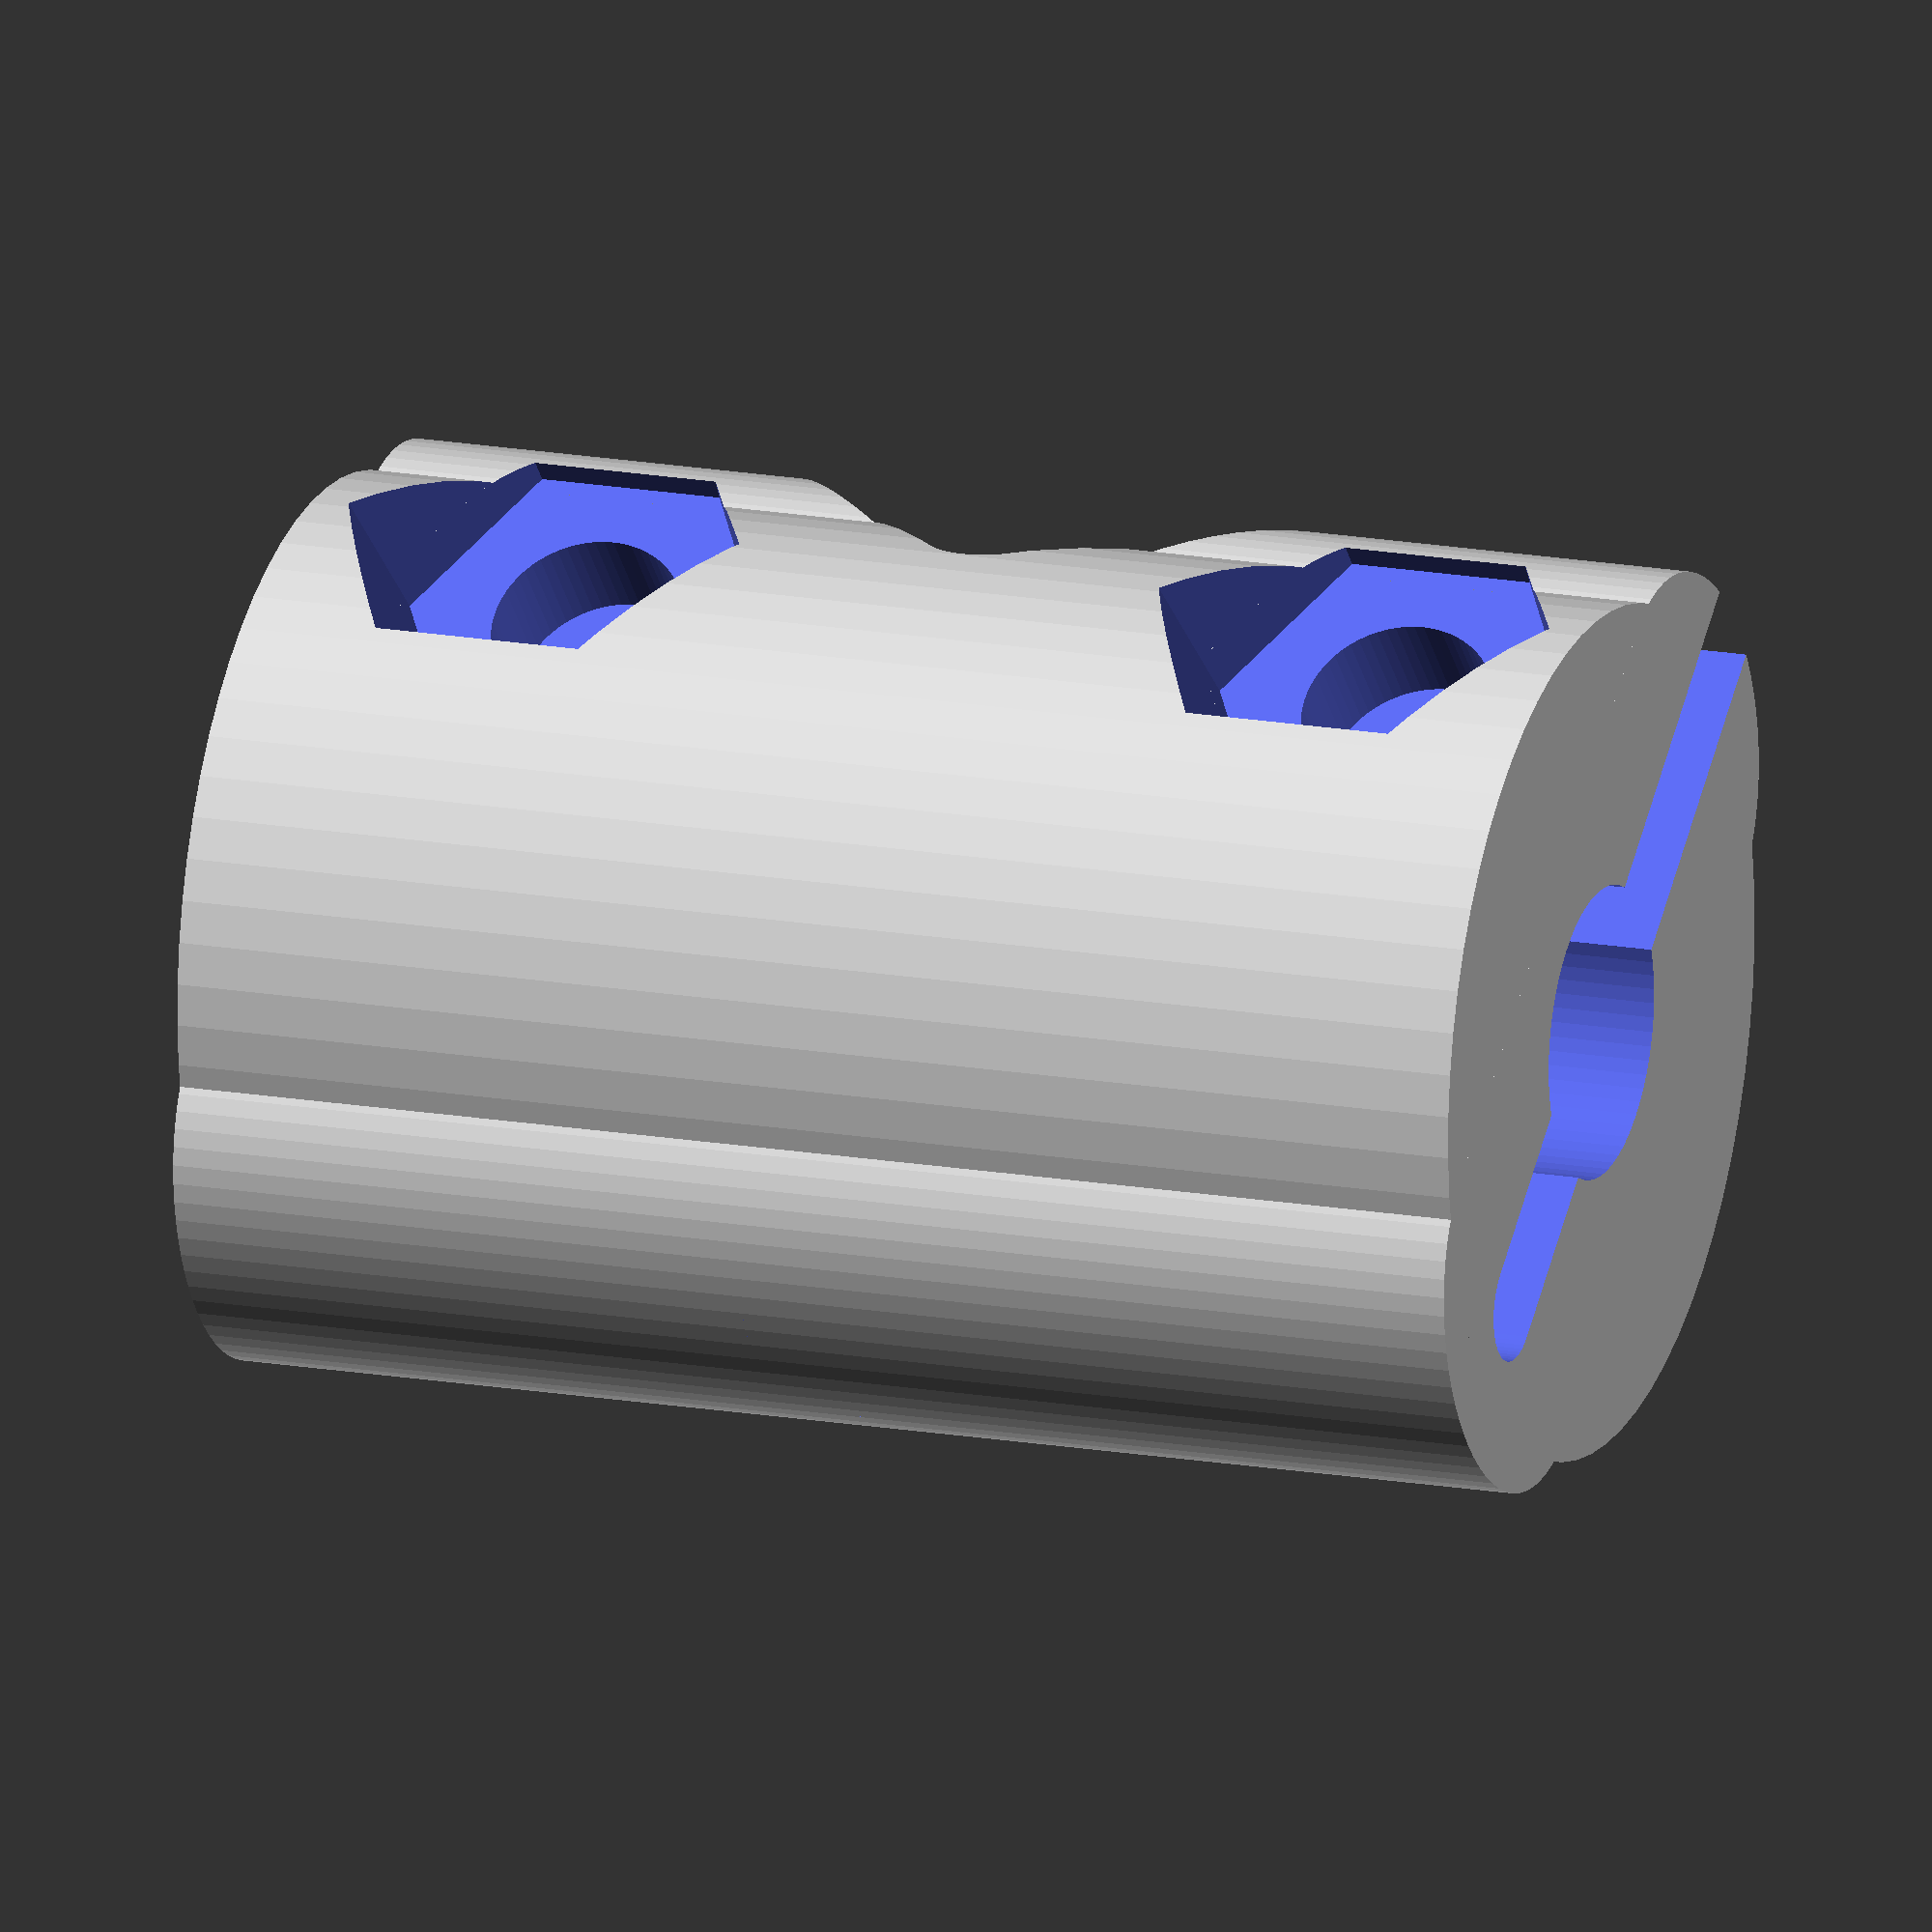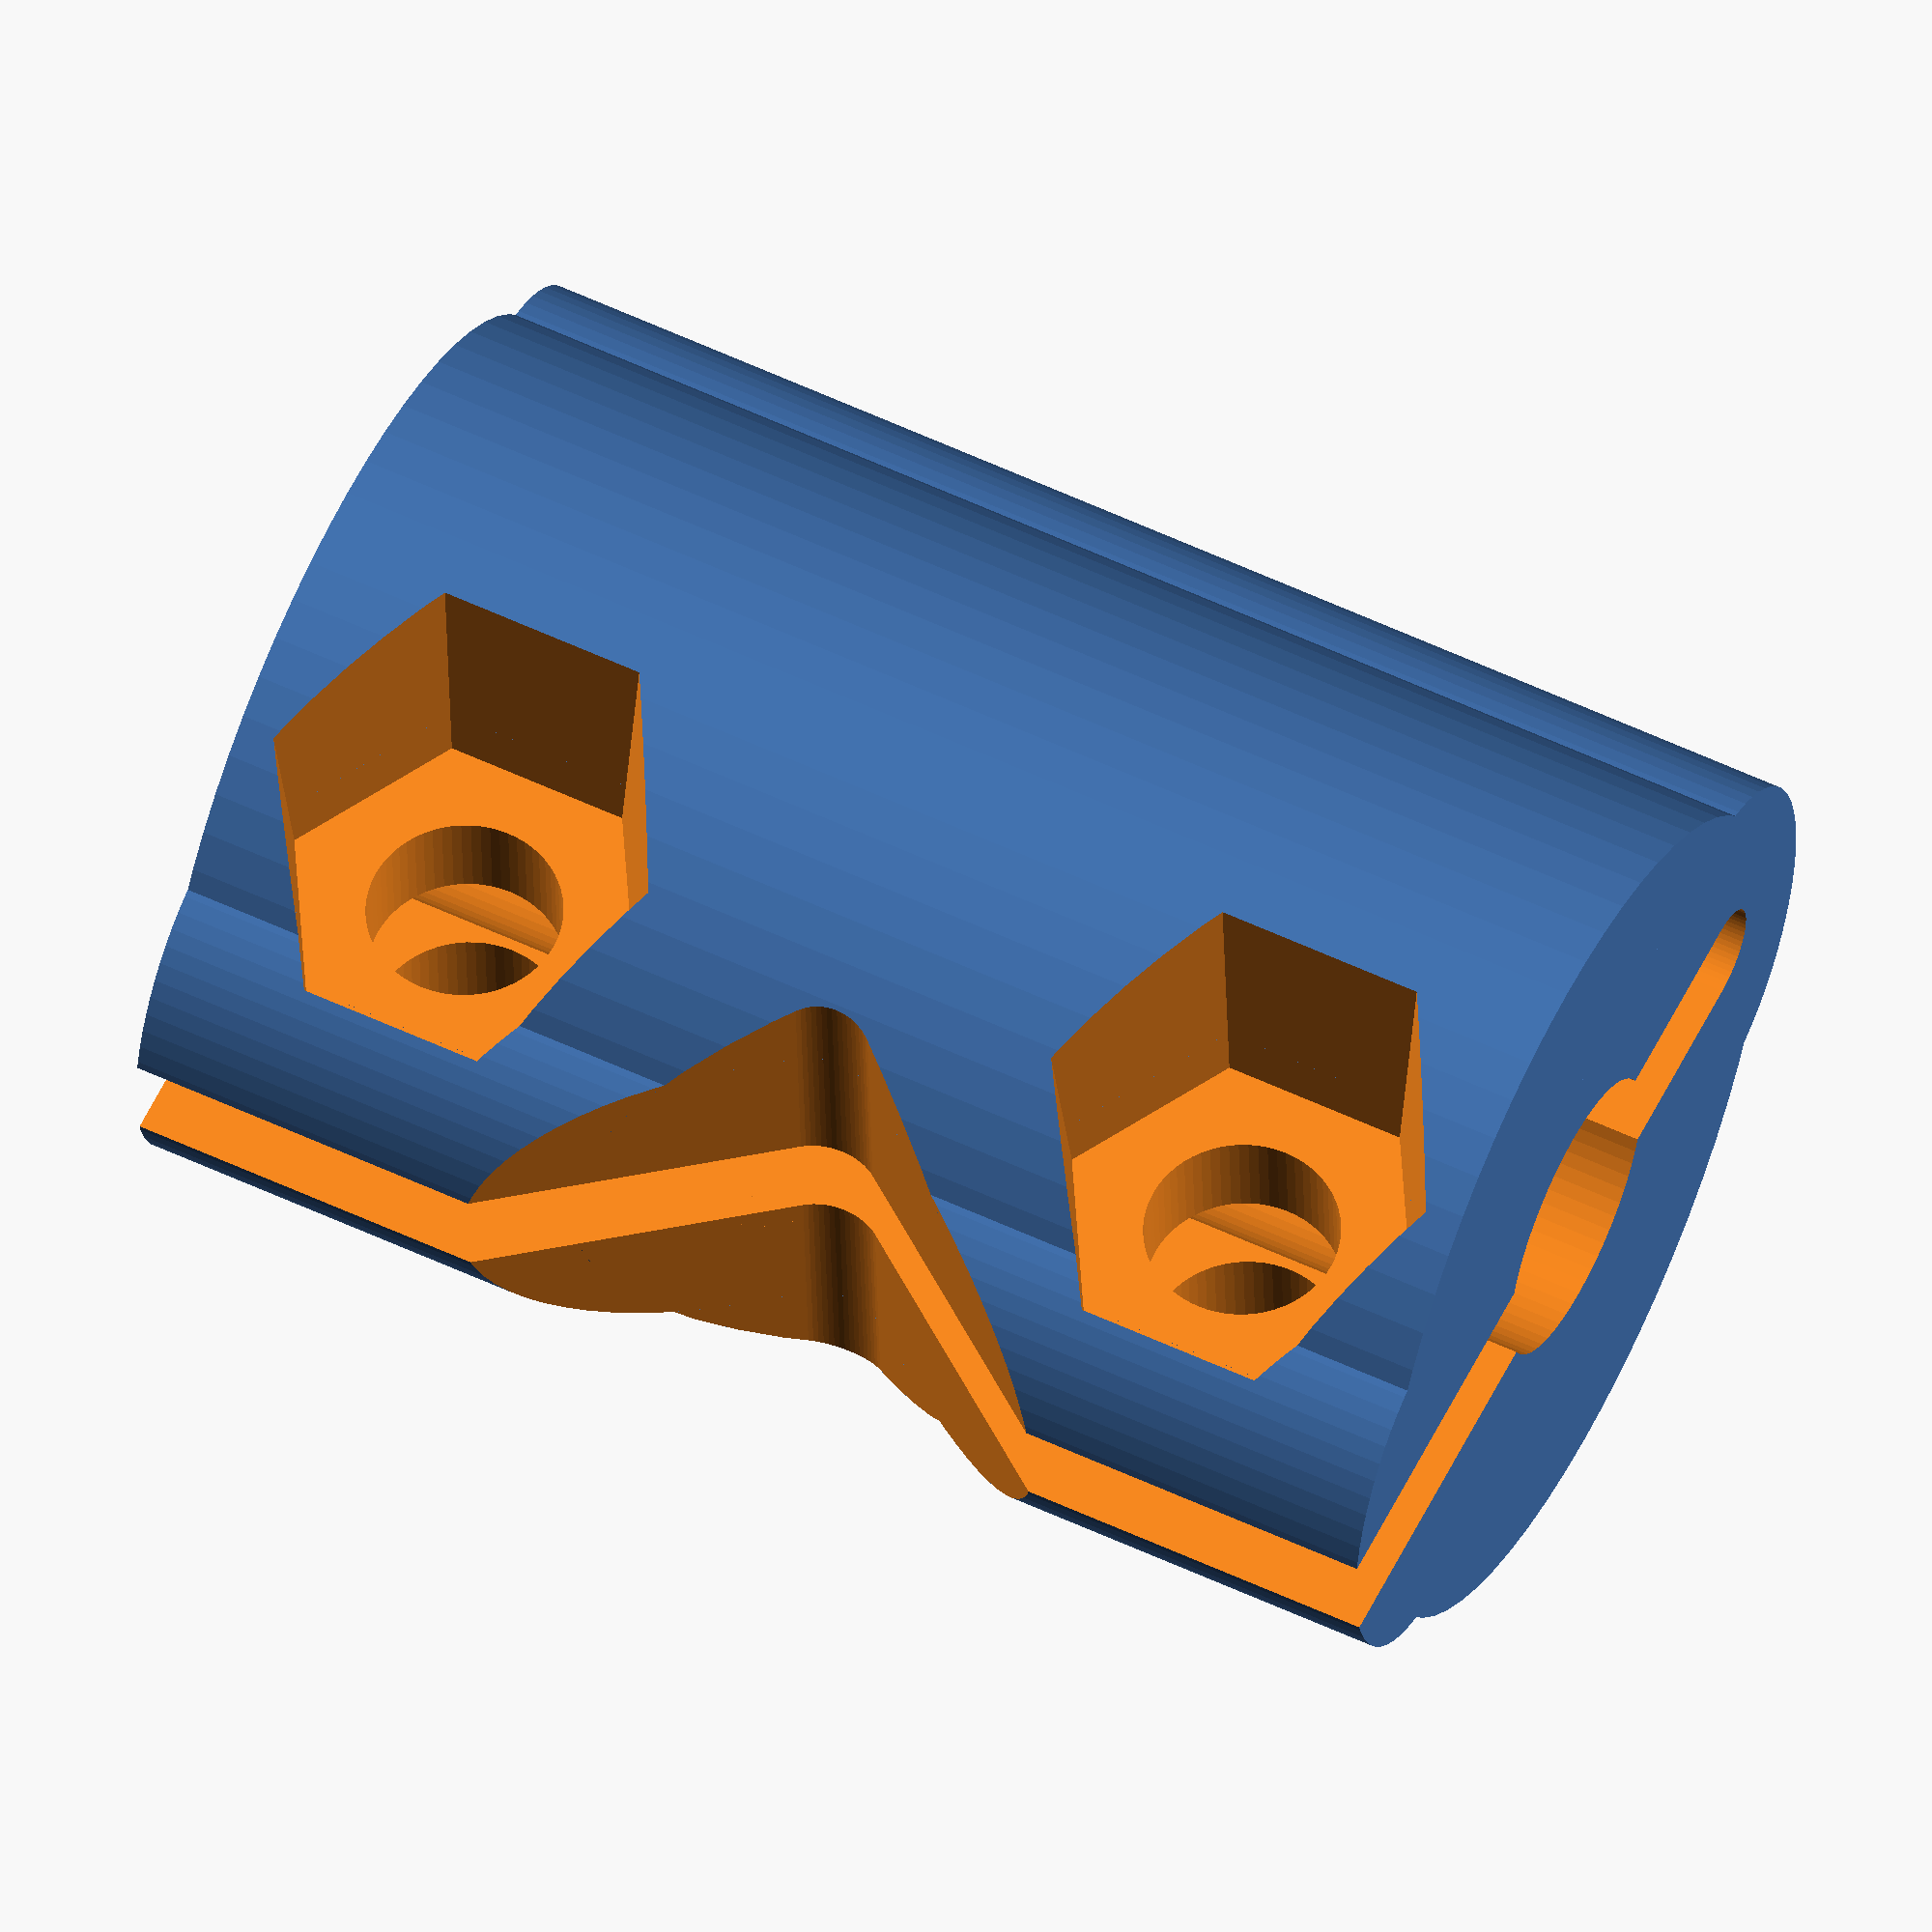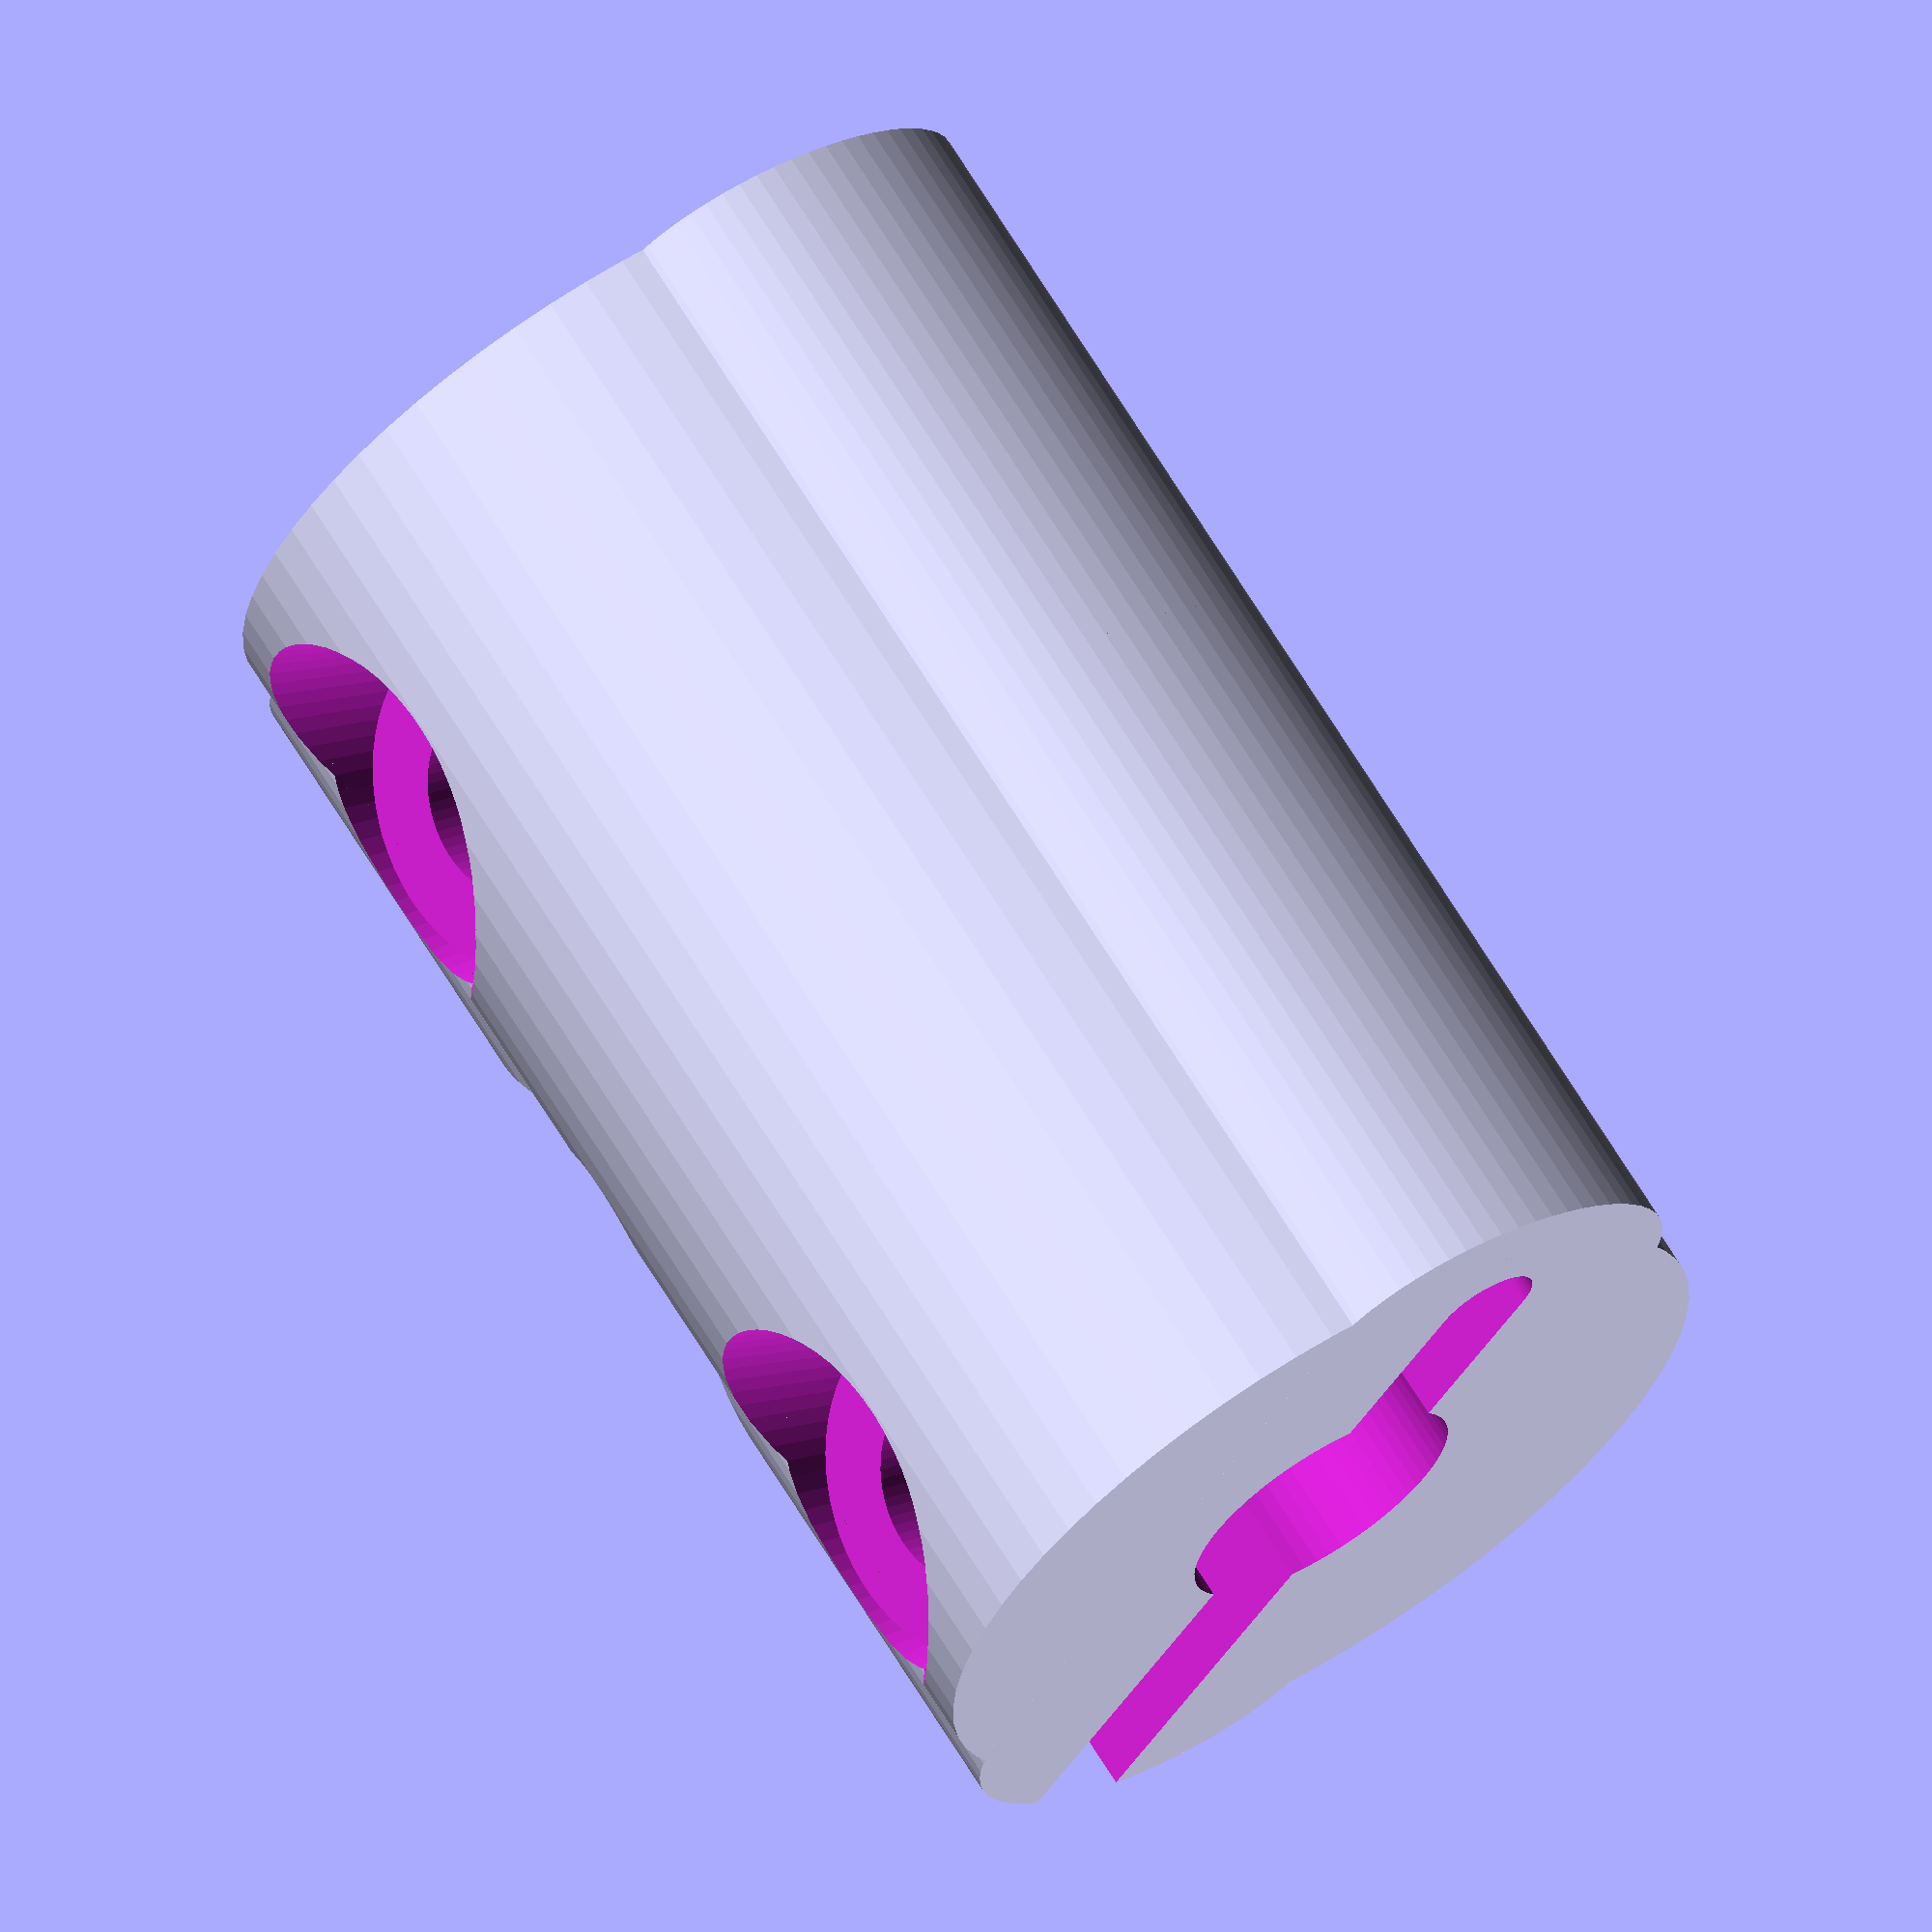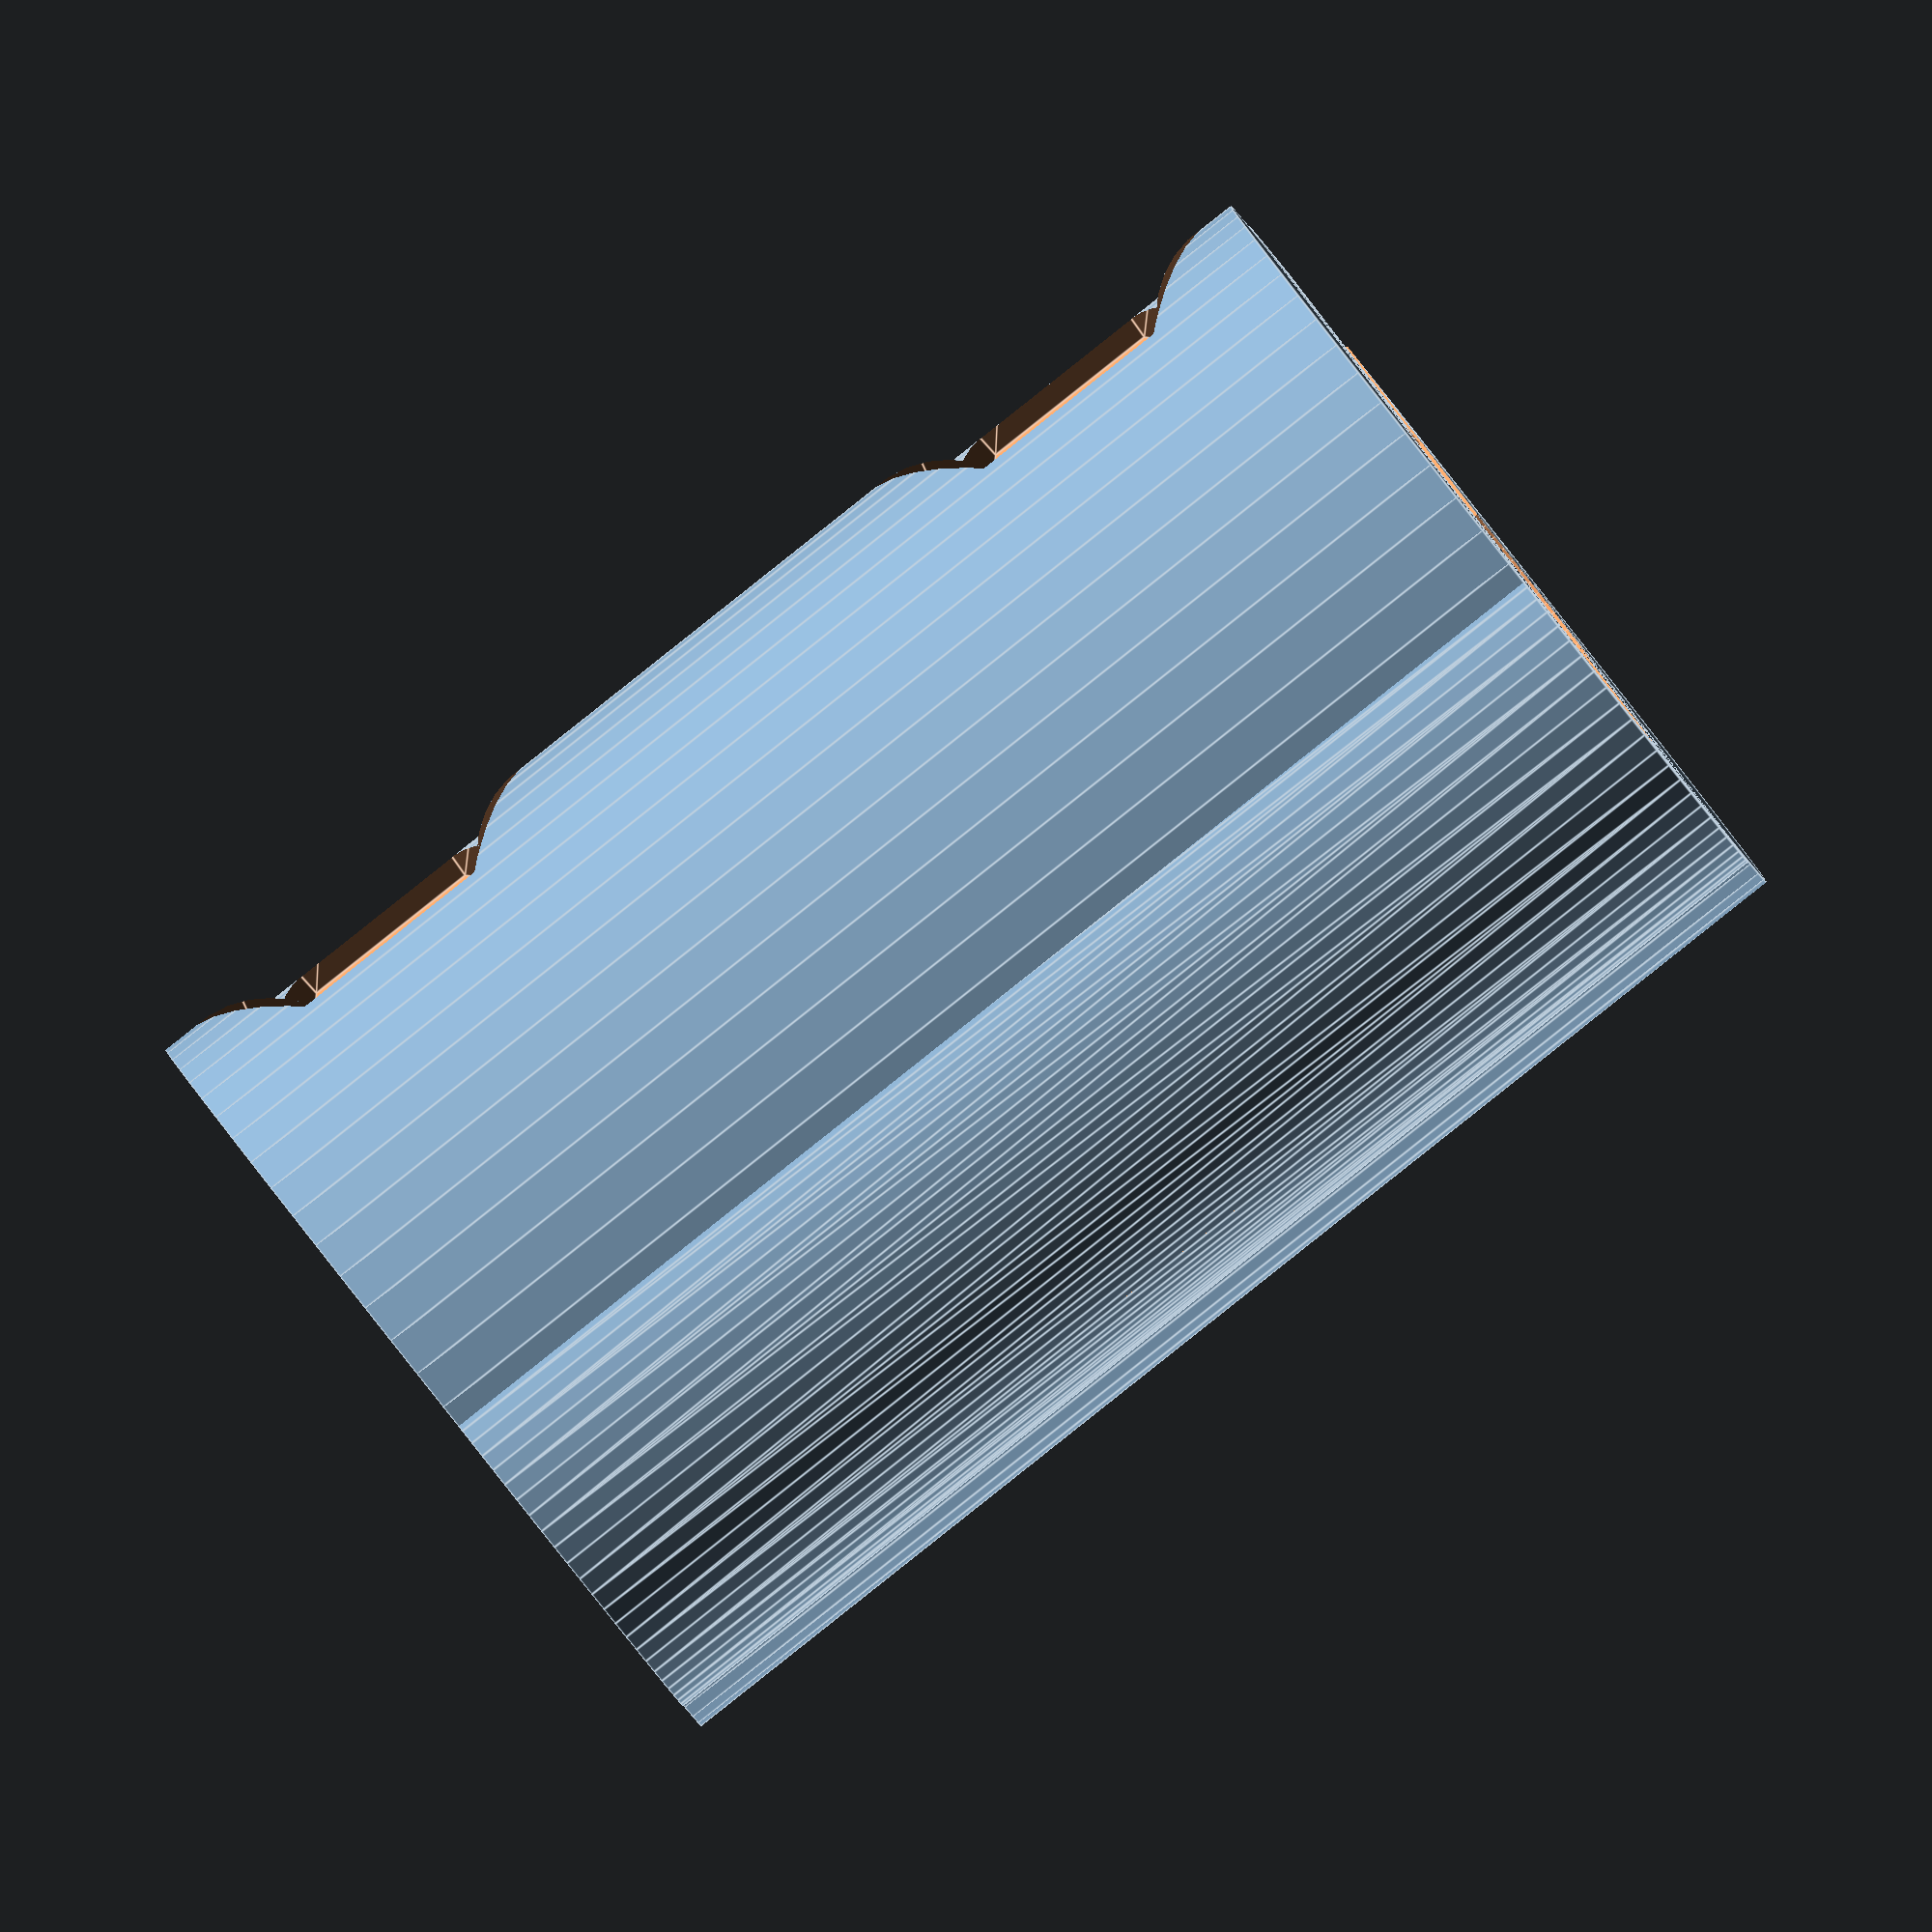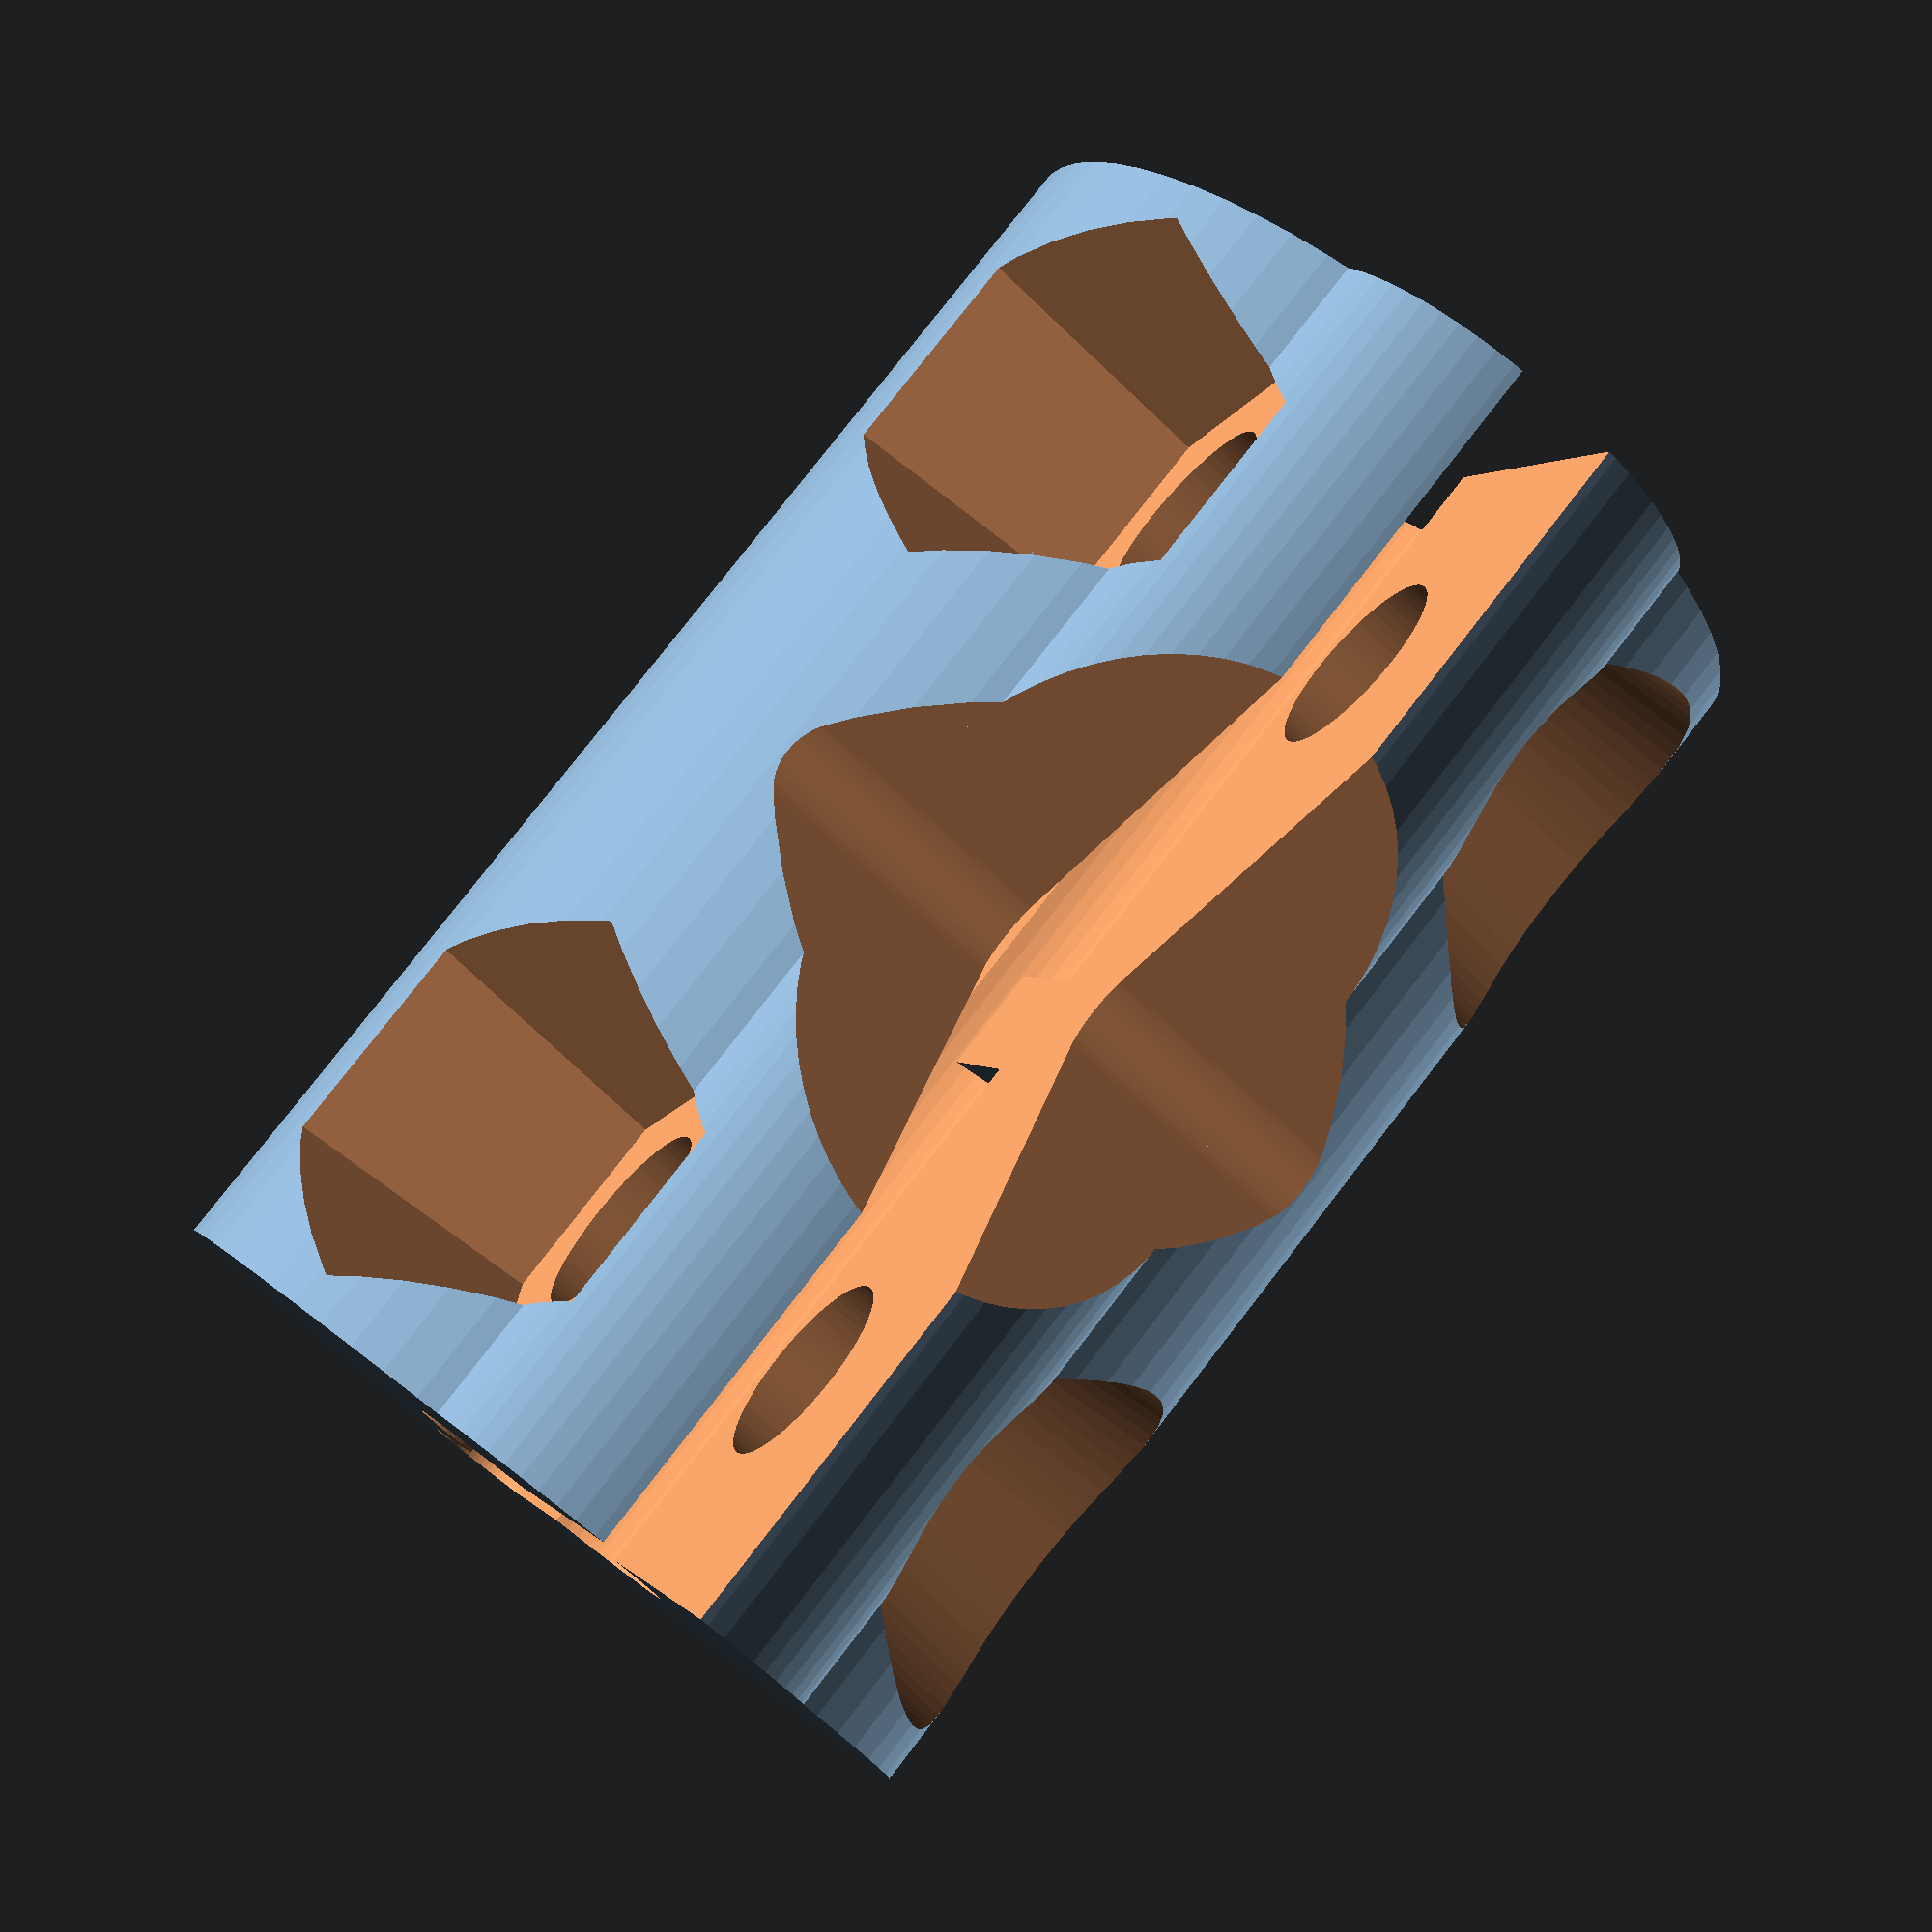
<openscad>
slop = .25;

m3_dia = 3;
m3_rad = m3_dia/2+slop;

m3_cap_dia = 5.7;
m3_cap_rad = m3_cap_dia/2+slop;
m3_cap_thick = 1.65+slop/2;
m3_cap_hex_rad = (2/cos(30))/2;

m3_nut_dia = 6.45;
m3_nut_rad = m3_nut_dia/2+slop/2;
m3_nut_thick = 2.4;

m5_dia = 5;
m5_rad = 5/2+slop/2;

lm8uu_dia = 15;
lm8uu_rad = lm8uu_dia/2+slop;
lm8uu_len = 24+slop;

wall = 4;
hole_sep = m5_rad+m3_rad+wall/2;
len = 8.5;

$fn=64;
//bearing_clamp();
coupler();

module coupler(height=24){
    rad = m5_rad+wall;
    gap = wall/2;
    hinge_rad = gap+wall/2;
    width = rad+5;
    echo(width+hinge_rad*2);
    difference(){
        union(){
            cylinder(r=rad+1, h=height);
            hull(){
                for(i=[-width/2, width/2]) translate([i,0,0]) scale([.75,1,1]) cylinder(r=hinge_rad, h=height);
            }
        }
        
        //hinge cutout
        hull(){
            for(i=[-width/2, width]) translate([i,0,-.1]) cylinder(r=gap/2, h=height+1);
        }
        
        //rod hole
        translate([0,0,-.1]) difference(){
            cylinder(r=m5_rad, h=height+1);
            translate([0,0,height/2]) difference(){
                cylinder(r=m5_rad+1, h=gap, center=true);
                cube([30,gap*1.5,gap+1], center=true);
            }
        }
        
        //clamp screws
        for(i=[m3_nut_rad+1, height-(m3_nut_rad+1)]) translate([m5_rad+m3_rad,0,i]) rotate([90,0,0]) {
            cylinder(r=m3_rad, h=10, center=true);
            translate([0,0,hinge_rad-1]) rotate([0,0,30]) cylinder(r1=m3_nut_rad, r2=m3_nut_rad+.5, h=m3_nut_thick*2, $fn=6);
            mirror([0,0,1]) translate([0,0,hinge_rad-1]) rotate([0,0,30]) cylinder(r1=m3_cap_rad, r2=m3_cap_rad+.5, h=m3_nut_thick*2);
        }
        
        //cutout to make top/bottom more independent
        translate([rad+wall,0,height/2]) scale([.75,1,1]) rotate([90,0,0]) minkowski(){
            cylinder(r=rad, h=30, center=true, $fn=4);
            cylinder(r=1, h=.1);
        }
    }
}


module bearing_clamp(){
    m5_inset = .35;
	difference(){
		union(){
			rotate([-90,0,0]) translate([0,-m5_inset,0]) cap_cylinder(r=m5_rad+wall, h=len, center=true);
			for(i=[-1,1])
				hull(){
					rotate([-90,0,0]) translate([0,-m5_inset,i*(wall/2+len/2)]) cap_cylinder(r=m5_rad+wall, h=len, center=true);

					for(j=[-1,1]) translate([j*hole_sep,i*(len-m3_rad-wall/2),0]) rotate([0,0,30]) cylinder(r=m3_rad+wall, h=wall, $fn=6);
			}
		}

		for(i=[-1,1]){
				rotate([-90,0,0]) translate([0,-m5_inset,i*(wall/2+len/2)]) cap_cylinder(r=m5_rad, h=len+1, center=true);

				for(j=[-1,1]) translate([j*hole_sep,i*(len-m3_rad-wall/2),-.05]) {	
					if((i+j)==0){
						translate([m5_inset*i,0,wall/2]) {
                                                    cylinder(r=m3_cap_rad, h=lm8uu_dia);
                                                    cylinder(r=m3_rad, h=wall*3, center=true);
                                            }
					}else{
						translate([-m5_inset*i,0,wall/2]) {
                                                    rotate([0,0,30]) cylinder(r1=m3_nut_rad, r2=m3_nut_rad+1, h=lm8uu_dia, $fn=6);
                                                    cylinder(r=m3_rad, h=wall*3, center=true);
                                                }
					}
				}
		}

		translate([0,0,-50]) cube([100,100,100], center=true); 
	}
}

module nut_trap(){
	difference(){
		hull(){
			for(i=[0,1]) mirror([i,0,0]) translate([hole_sep/2,0,0]) cylinder(r=m3_rad+wall, h=1+m3_nut_thick);
		}

		//screwholes
		for(i=[0,1]) mirror([i,0,0]) translate([hole_sep/2,0,-.1]) {
			cylinder(r=m3_rad, h=wall+.1);
			translate([0,0,1]) cylinder(r=m3_nut_rad, h=lm8uu_dia, $fn=6);
		}

		translate([0,0,-50]) cube([100,100,100], center=true); 
	}
}

module cap_screw(len = 10){
	color([.25,.25,.25])
	difference(){
		union(){
			translate([0,0,-len/2]) rotate([0,0,-90]) cap_cylinder(r=screw_rad, h=len, center=true);
			translate([0,0,len/2-.1]) difference(){
				scale([1,1,.75]) sphere(r=cap_rad);
				translate([0,0,-cap_dia/2]) cube([cap_dia+1, cap_dia+1, cap_dia],center=true);
				translate([0,0,cap_dia/2+.1+cap_thick]) cube([cap_dia+1, cap_dia+1, cap_dia],center=true);
			}
		}
		
		translate([0,0,len/2+slop]) cylinder(r=cap_hex_rad, h=cap_thick, $fn=6);
	}
}

module cap_cylinder(r=1, h=1, center=false){
	cylinder(r=r, h=h, center=center);
	intersection(){
		rotate([0,0,22.5]) cylinder(r=r/cos(180/8), h=h, $fn=8, center=center);
		translate([0,-r/cos(180/4),0]) rotate([0,0,0]) cylinder(r=r/cos(180/4), h=h, $fn=4, center=center);
	}
}
</openscad>
<views>
elev=344.0 azim=221.4 roll=110.8 proj=o view=wireframe
elev=303.4 azim=177.4 roll=296.2 proj=o view=solid
elev=291.9 azim=54.5 roll=148.5 proj=o view=wireframe
elev=269.1 azim=125.9 roll=51.6 proj=o view=edges
elev=101.4 azim=69.1 roll=322.3 proj=p view=solid
</views>
